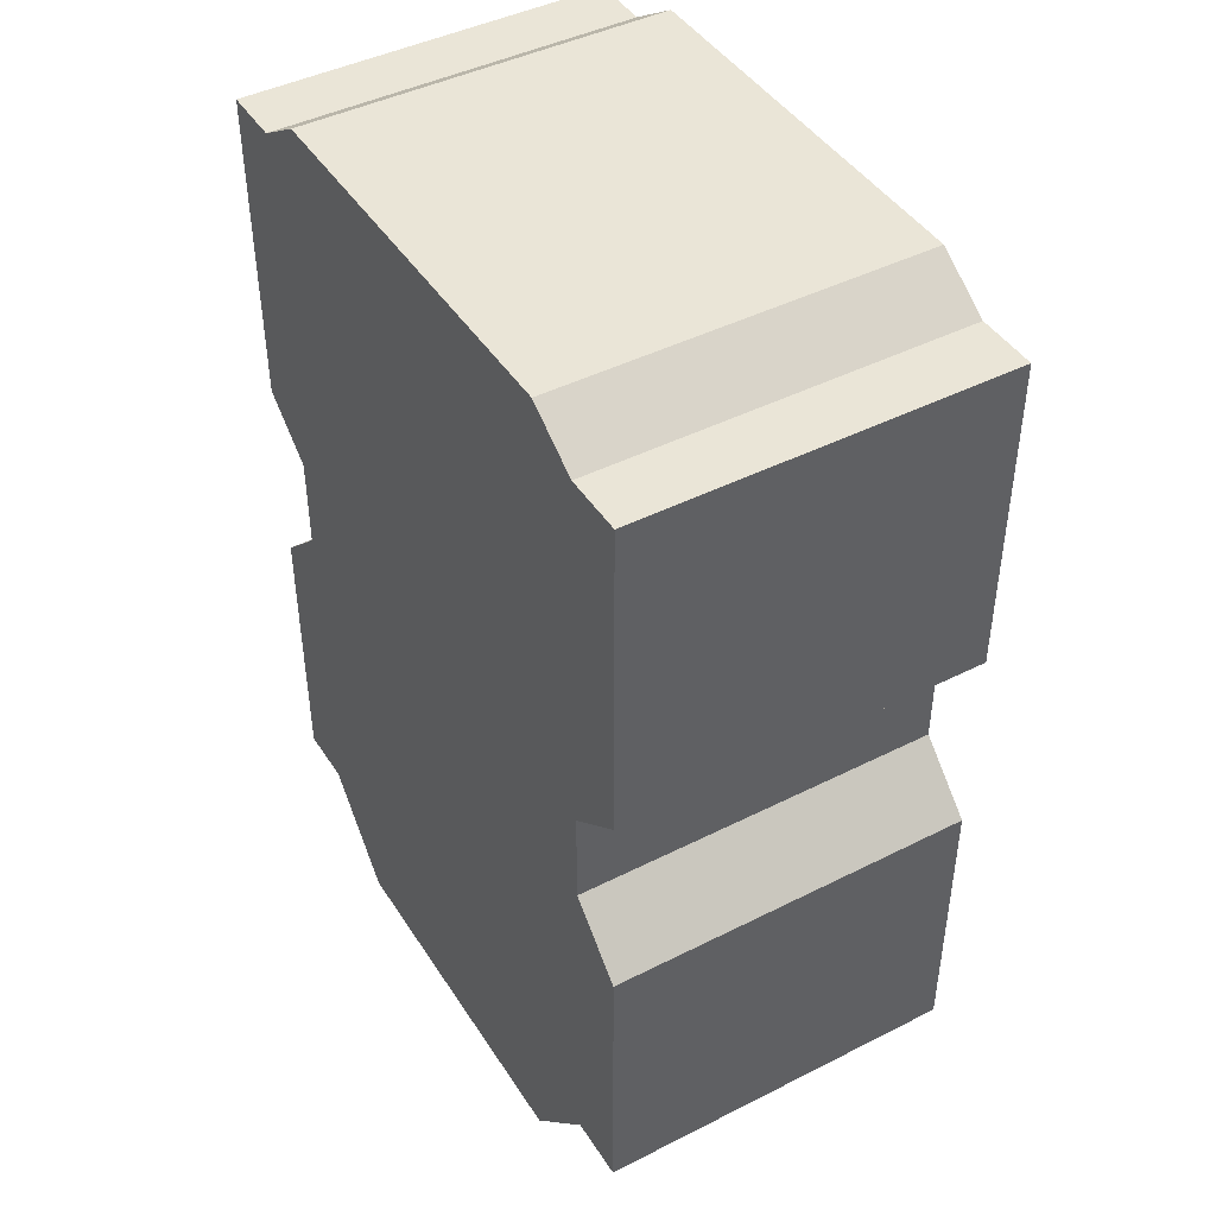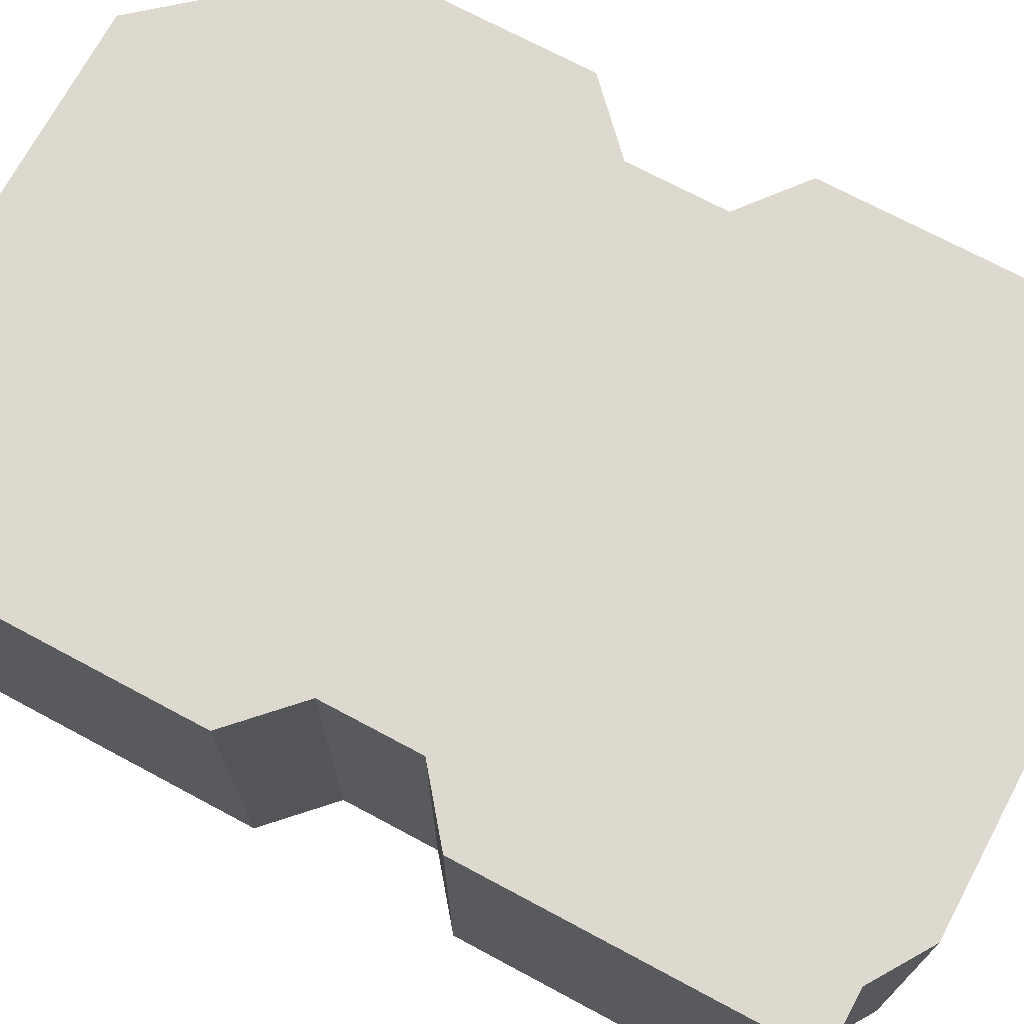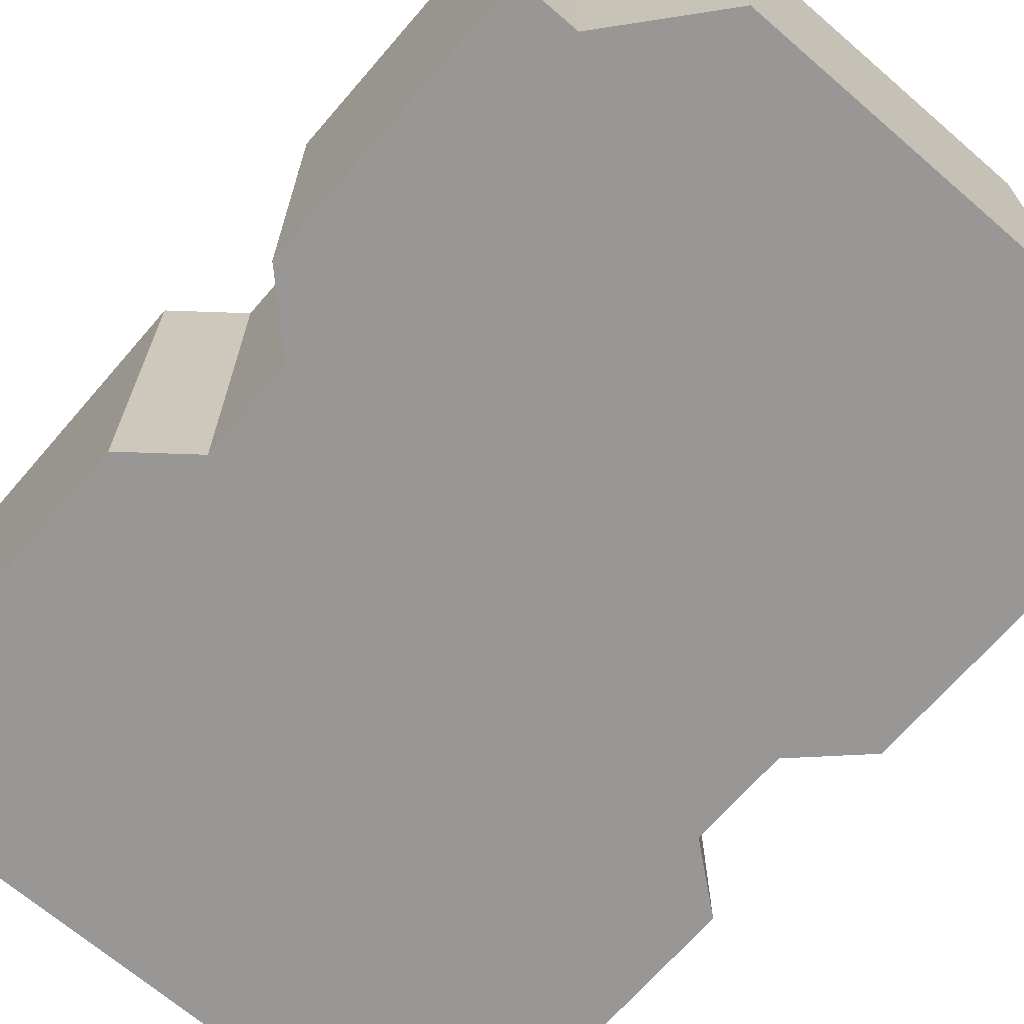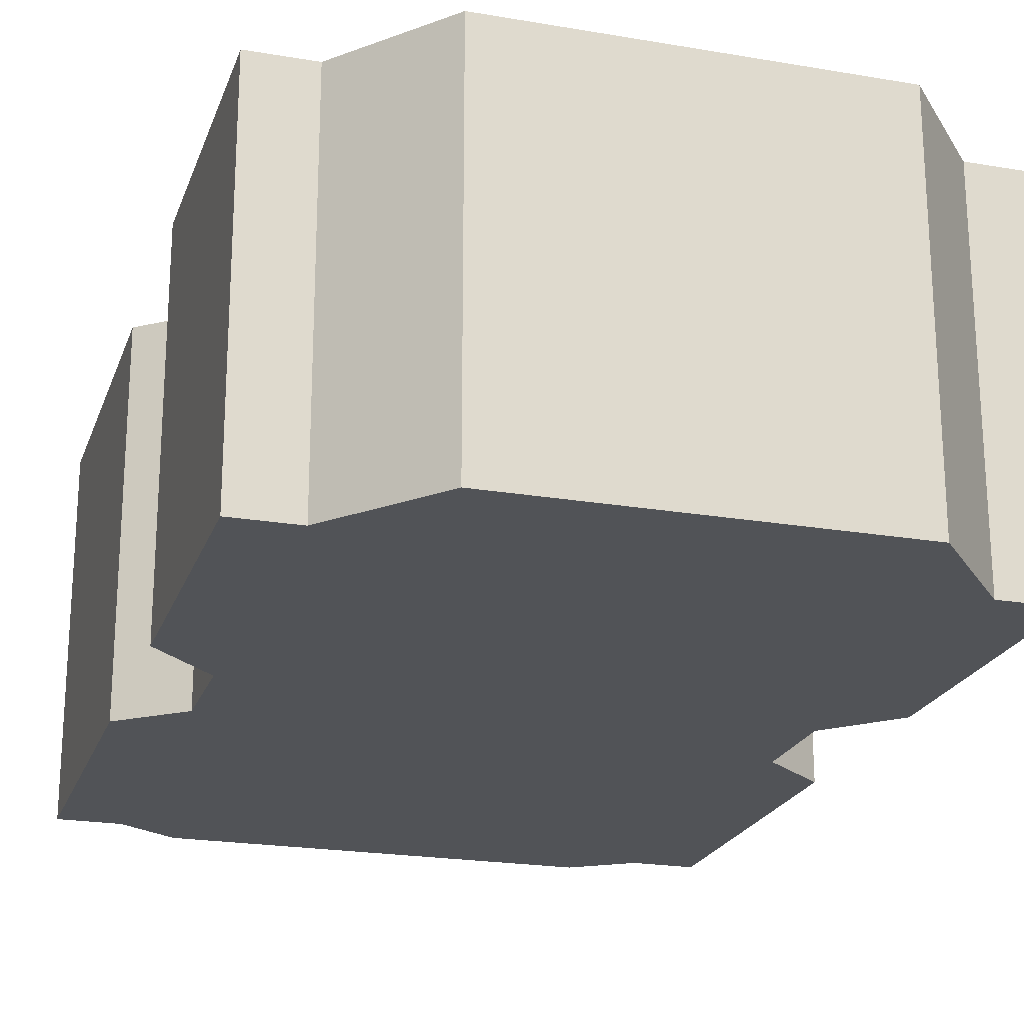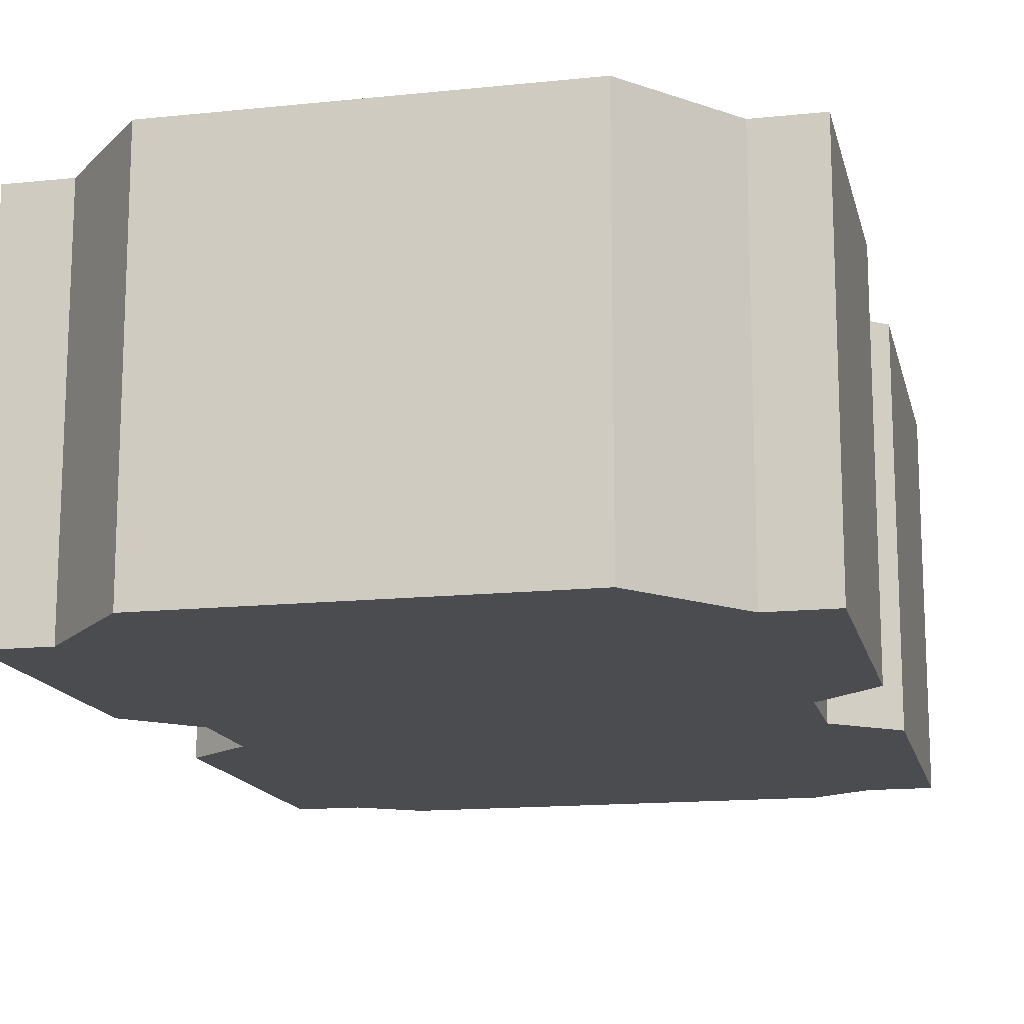
<metadata>
{"format":"obj","ext":"obj","renderer":"f3d","projection":"perspective","resolution":1024,"background":"white","views":[{"elev":44.2,"azim":-120.6,"up":"+Y"},{"elev":71.6,"azim":118.2,"up":"+Z"},{"elev":-68.3,"azim":-40.8,"up":"+Z"},{"elev":-21.8,"azim":-16.7,"up":"+Z"},{"elev":-14.8,"azim":12.7,"up":"+Z"}]}
</metadata>
<code>
g Cube
v -0.01411 0.002062 0.01
v -0.01411 0.002062 -0.01
v -0.01411 0.007346 -0.01
v -0.01411 0.007346 0.01
v 0.01411 0.007346 -0.01
v 0.01411 0.0276 -0.01
v -0.01411 0.0276 -0.01
v -0.01411 0.007346 -0.01
v -0.01411 0.002062 -0.01
v 0.01411 0.002062 -0.01
v 0.01411 -0.01655 -0.01
v -0.01411 -0.01655 -0.01
v 0.009619 -0.02182 -0.01
v -0.009619 -0.02182 -0.01
v -0.01101 0.02959 -0.01
v 0.01101 0.02959 -0.01
v -0.01741 0.01 -0.01
v -0.01741 0.0276 -0.01
v 0.01741 -0.001104 -0.01
v 0.01741 -0.01655 -0.01
v 0.01741 0.0276 -0.01
v -0.01741 -0.01655 -0.01
v -0.01741 -0.001104 -0.01
v 0.01741 0.01 -0.01
v 0.01411 0.007346 0.01
v 0.01411 0.007346 -0.01
v 0.01411 0.002062 -0.01
v 0.01411 0.002062 0.01
v 0.01411 0.002062 0.01
v 0.01411 -0.01655 0.01
v -0.01411 -0.01655 0.01
v -0.01411 0.002062 0.01
v -0.01411 0.007346 0.01
v 0.01411 0.007346 0.01
v -0.01741 -0.001104 0.01
v -0.01741 -0.01655 0.01
v -0.009619 -0.02182 0.01
v 0.009619 -0.02182 0.01
v 0.01411 0.0276 0.01
v -0.01411 0.0276 0.01
v 0.01101 0.02959 0.01
v -0.01101 0.02959 0.01
v 0.01741 -0.01655 0.01
v 0.01741 -0.001104 0.01
v 0.01741 0.01 0.01
v 0.01741 0.0276 0.01
v -0.01741 0.0276 0.01
v -0.01741 0.01 0.01
v -0.01411 -0.01655 0.01
v -0.009619 -0.02182 0.01
v -0.009619 -0.02182 -0.01
v -0.01411 -0.01655 -0.01
v 0.01411 0.002062 -0.01
v 0.01741 -0.001104 -0.01
v 0.01741 -0.001104 0.01
v 0.01411 0.002062 0.01
v 0.009619 -0.02182 0.01
v 0.009619 -0.02182 -0.01
v -0.009619 -0.02182 -0.01
v -0.009619 -0.02182 0.01
v 0.01411 -0.01655 -0.01
v 0.009619 -0.02182 -0.01
v 0.009619 -0.02182 0.01
v 0.01411 -0.01655 0.01
v 0.01411 0.0276 0.01
v 0.01101 0.02959 0.01
v 0.01101 0.02959 -0.01
v 0.01411 0.0276 -0.01
v 0.01411 0.0276 -0.01
v 0.01741 0.0276 -0.01
v 0.01741 0.0276 0.01
v 0.01411 0.0276 0.01
v -0.01411 0.002062 0.01
v -0.01741 -0.001104 0.01
v -0.01741 -0.001104 -0.01
v -0.01411 0.002062 -0.01
v -0.01101 0.02959 0.01
v -0.01101 0.02959 -0.01
v 0.01101 0.02959 -0.01
v 0.01101 0.02959 0.01
v -0.01411 0.0276 -0.01
v -0.01101 0.02959 -0.01
v -0.01101 0.02959 0.01
v -0.01411 0.0276 0.01
v 0.01741 -0.001104 -0.01
v 0.01741 -0.01655 -0.01
v 0.01741 -0.01655 0.01
v 0.01741 -0.001104 0.01
v -0.01741 -0.001104 0.01
v -0.01741 -0.01655 0.01
v -0.01741 -0.01655 -0.01
v -0.01741 -0.001104 -0.01
v -0.01741 0.01 -0.01
v -0.01741 0.0276 -0.01
v -0.01741 0.0276 0.01
v -0.01741 0.01 0.01
v 0.01741 0.01 0.01
v 0.01741 0.0276 0.01
v 0.01741 0.0276 -0.01
v 0.01741 0.01 -0.01
v -0.01411 0.007346 -0.01
v -0.01741 0.01 -0.01
v -0.01741 0.01 0.01
v -0.01411 0.007346 0.01
v -0.01411 -0.01655 -0.01
v -0.01741 -0.01655 -0.01
v -0.01741 -0.01655 0.01
v -0.01411 -0.01655 0.01
v 0.01411 0.007346 0.01
v 0.01741 0.01 0.01
v 0.01741 0.01 -0.01
v 0.01411 0.007346 -0.01
v 0.01411 -0.01655 0.01
v 0.01741 -0.01655 0.01
v 0.01741 -0.01655 -0.01
v 0.01411 -0.01655 -0.01
v -0.01411 0.0276 0.01
v -0.01741 0.0276 0.01
v -0.01741 0.0276 -0.01
v -0.01411 0.0276 -0.01
g Cube_0
f -118 -119 -120
f -117 -118 -120
f -114 -115 -116
f -113 -114 -116
f -113 -116 -112
f -116 -111 -112
f -111 -110 -112
f -110 -109 -112
f -110 -108 -109
f -108 -107 -109
f -114 -106 -115
f -106 -105 -115
f -113 -104 -114
f -104 -103 -114
f -111 -102 -110
f -102 -101 -110
f -115 -100 -116
f -109 -99 -112
f -99 -98 -112
f -100 -97 -116
f -94 -95 -96
f -93 -94 -96
f -90 -91 -92
f -89 -90 -92
f -88 -89 -92
f -87 -88 -92
f -89 -86 -90
f -86 -85 -90
f -90 -84 -91
f -84 -83 -91
f -87 -82 -88
f -82 -81 -88
f -82 -80 -81
f -80 -79 -81
f -91 -78 -92
f -78 -77 -92
f -87 -76 -82
f -76 -75 -82
f -81 -74 -88
f -74 -73 -88
f -70 -71 -72
f -69 -70 -72
f -66 -67 -68
f -65 -66 -68
f -62 -63 -64
f -61 -62 -64
f -58 -59 -60
f -57 -58 -60
f -54 -55 -56
f -53 -54 -56
f -50 -51 -52
f -49 -50 -52
f -46 -47 -48
f -45 -46 -48
f -42 -43 -44
f -41 -42 -44
f -38 -39 -40
f -37 -38 -40
f -34 -35 -36
f -33 -34 -36
f -30 -31 -32
f -29 -30 -32
f -26 -27 -28
f -25 -26 -28
f -22 -23 -24
f -21 -22 -24
f -18 -19 -20
f -17 -18 -20
f -14 -15 -16
f -13 -14 -16
f -10 -11 -12
f -9 -10 -12
f -6 -7 -8
f -5 -6 -8
f -2 -3 -4
f -1 -2 -4

</code>
